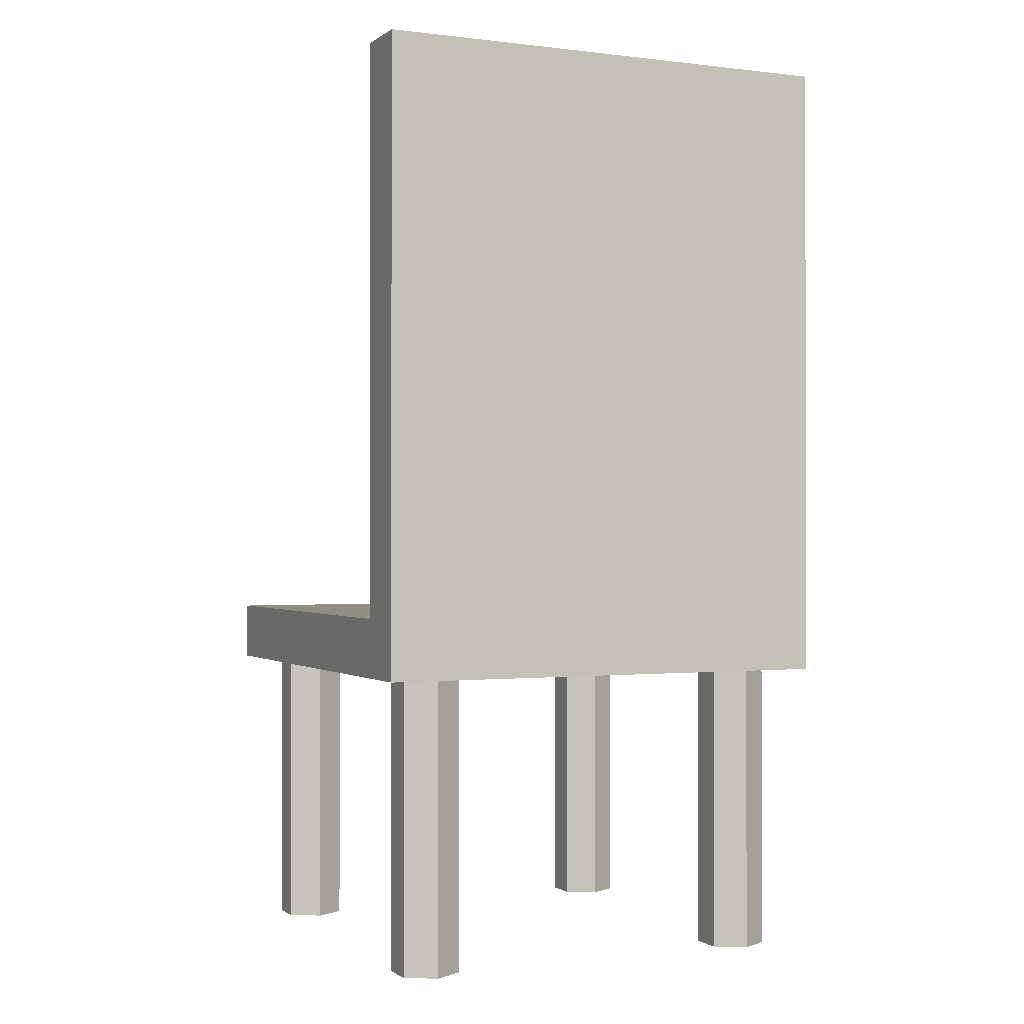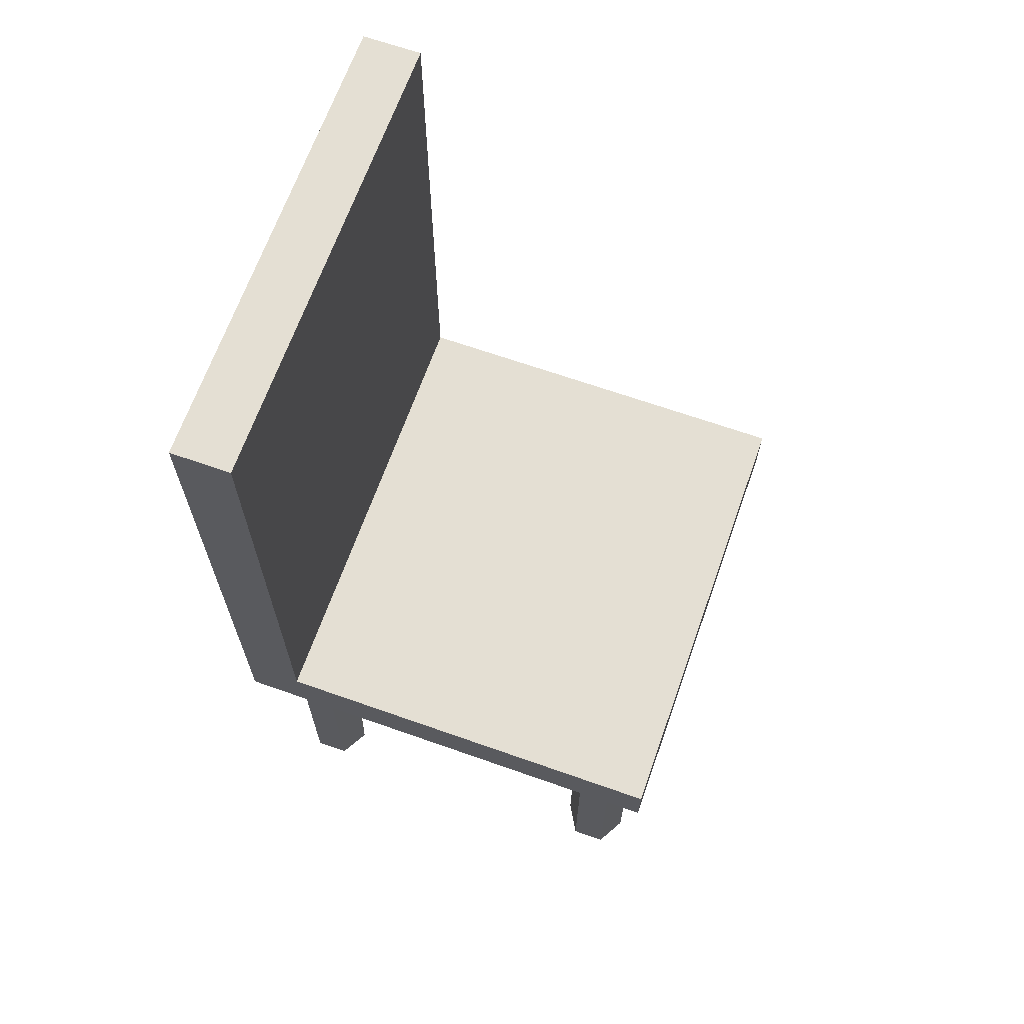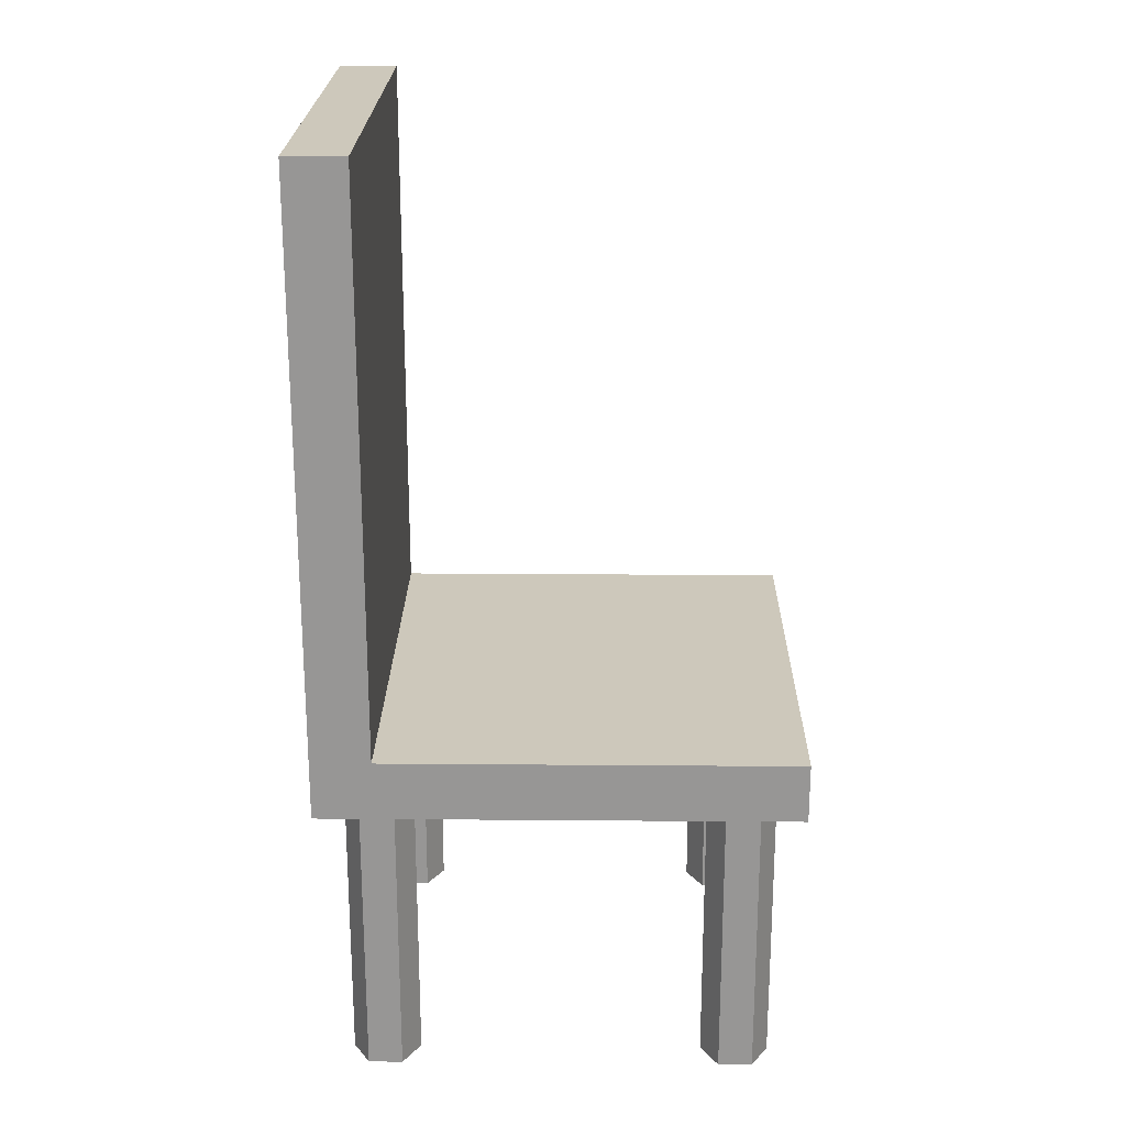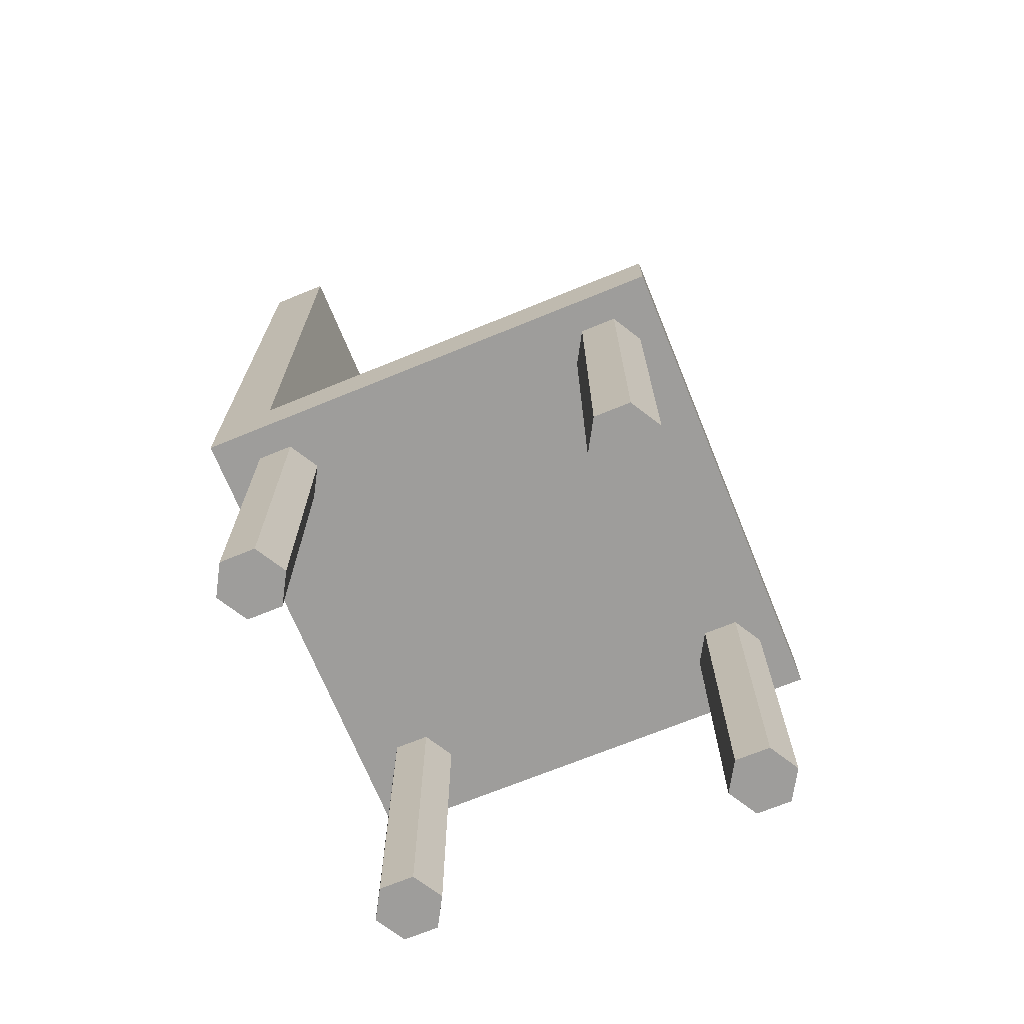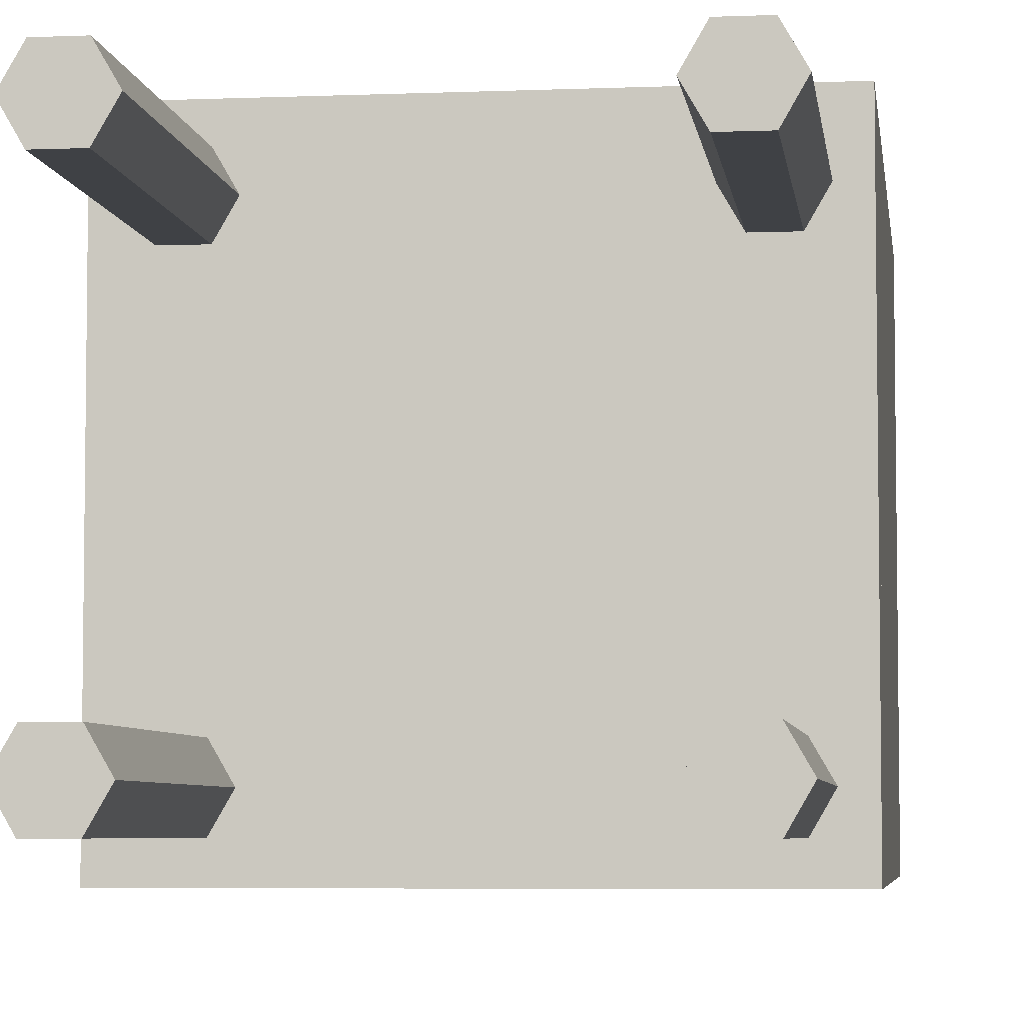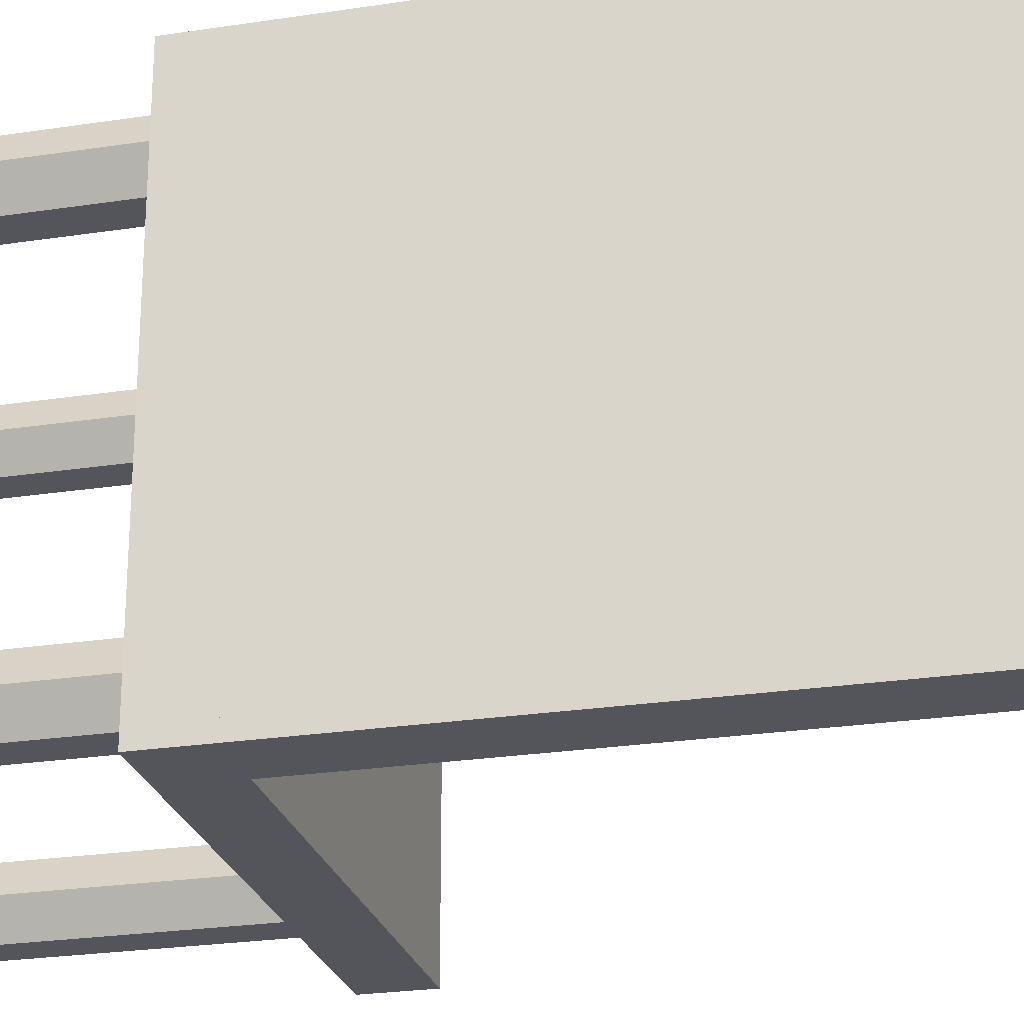
<metadata>
{"format":"obj","ext":"obj","renderer":"f3d","projection":"perspective","resolution":1024,"background":"white","views":[{"elev":-0.7,"azim":65.4,"up":"+Y"},{"elev":66.6,"azim":-160.5,"up":"+Y"},{"elev":22.0,"azim":-179.2,"up":"+Y"},{"elev":-70.4,"azim":-157.8,"up":"+Y"},{"elev":-5.3,"azim":7.3,"up":"+Z"},{"elev":-25.0,"azim":104.0,"up":"+Z"}]}
</metadata>
<code>
o cube
v 0.25 0.375 0.25
v 0.25 0.375 -0.25
v 0.25 0.3125 0.25
v 0.25 0.3125 -0.25
v -0.25 0.375 0.25
v -0.25 0.375 -0.25
v -0.25 0.3125 0.25
v -0.25 0.3125 -0.25
f 2 1 3 4
f 7 5 6 8
f 5 1 2 6
f 4 3 7 8
f 3 1 5 7
f 6 2 4 8
o cylinder
v -0.1875 0 -0.1875
v -0.1875 0.3125 -0.1875
v -0.1695 0 -0.1562
v -0.1695 0.3125 -0.1562
v -0.1514 0 -0.1875
v -0.1514 0.3125 -0.1875
v -0.1695 0 -0.2188
v -0.1695 0.3125 -0.2188
v -0.2055 0 -0.2188
v -0.2055 0.3125 -0.2188
v -0.2236 0 -0.1875
v -0.2236 0.3125 -0.1875
v -0.2055 0 -0.1562
v -0.2055 0.3125 -0.1562
f 13 11 9
f 11 13 14 12
f 12 14 10
f 15 13 9
f 13 15 16 14
f 14 16 10
f 17 15 9
f 15 17 18 16
f 16 18 10
f 19 17 9
f 17 19 20 18
f 18 20 10
f 21 19 9
f 19 21 22 20
f 20 22 10
f 11 21 9
f 21 11 12 22
f 22 12 10
o cylinder
v -0.1875 0 0.1875
v -0.1875 0.3125 0.1875
v -0.1695 0 0.2188
v -0.1695 0.3125 0.2188
v -0.1514 0 0.1875
v -0.1514 0.3125 0.1875
v -0.1695 0 0.1562
v -0.1695 0.3125 0.1562
v -0.2055 0 0.1562
v -0.2055 0.3125 0.1562
v -0.2236 0 0.1875
v -0.2236 0.3125 0.1875
v -0.2055 0 0.2188
v -0.2055 0.3125 0.2188
f 27 25 23
f 25 27 28 26
f 26 28 24
f 29 27 23
f 27 29 30 28
f 28 30 24
f 31 29 23
f 29 31 32 30
f 30 32 24
f 33 31 23
f 31 33 34 32
f 32 34 24
f 35 33 23
f 33 35 36 34
f 34 36 24
f 25 35 23
f 35 25 26 36
f 36 26 24
o cylinder
v 0.1875 0 0.1875
v 0.1875 0.3125 0.1875
v 0.2055 0 0.2188
v 0.2055 0.3125 0.2188
v 0.2236 0 0.1875
v 0.2236 0.3125 0.1875
v 0.2055 0 0.1562
v 0.2055 0.3125 0.1562
v 0.1695 0 0.1562
v 0.1695 0.3125 0.1562
v 0.1514 0 0.1875
v 0.1514 0.3125 0.1875
v 0.1695 0 0.2188
v 0.1695 0.3125 0.2188
f 41 39 37
f 39 41 42 40
f 40 42 38
f 43 41 37
f 41 43 44 42
f 42 44 38
f 45 43 37
f 43 45 46 44
f 44 46 38
f 47 45 37
f 45 47 48 46
f 46 48 38
f 49 47 37
f 47 49 50 48
f 48 50 38
f 39 49 37
f 49 39 40 50
f 50 40 38
o cylinder
v 0.1875 0 -0.1875
v 0.1875 0.3125 -0.1875
v 0.2055 0 -0.1562
v 0.2055 0.3125 -0.1562
v 0.2236 0 -0.1875
v 0.2236 0.3125 -0.1875
v 0.2055 0 -0.2188
v 0.2055 0.3125 -0.2188
v 0.1695 0 -0.2188
v 0.1695 0.3125 -0.2188
v 0.1514 0 -0.1875
v 0.1514 0.3125 -0.1875
v 0.1695 0 -0.1562
v 0.1695 0.3125 -0.1562
f 55 53 51
f 53 55 56 54
f 54 56 52
f 57 55 51
f 55 57 58 56
f 56 58 52
f 59 57 51
f 57 59 60 58
f 58 60 52
f 61 59 51
f 59 61 62 60
f 60 62 52
f 63 61 51
f 61 63 64 62
f 62 64 52
f 53 63 51
f 63 53 54 64
f 64 54 52
o cube
v 0.25 0.9812 0.25
v 0.25 0.9812 -0.25
v 0.25 0.3688 0.25
v 0.25 0.3688 -0.25
v 0.1875 0.9812 0.25
v 0.1875 0.9812 -0.25
v 0.1875 0.3688 0.25
v 0.1875 0.3688 -0.25
f 66 65 67 68
f 71 69 70 72
f 69 65 66 70
f 68 67 71 72
f 67 65 69 71
f 70 66 68 72

</code>
